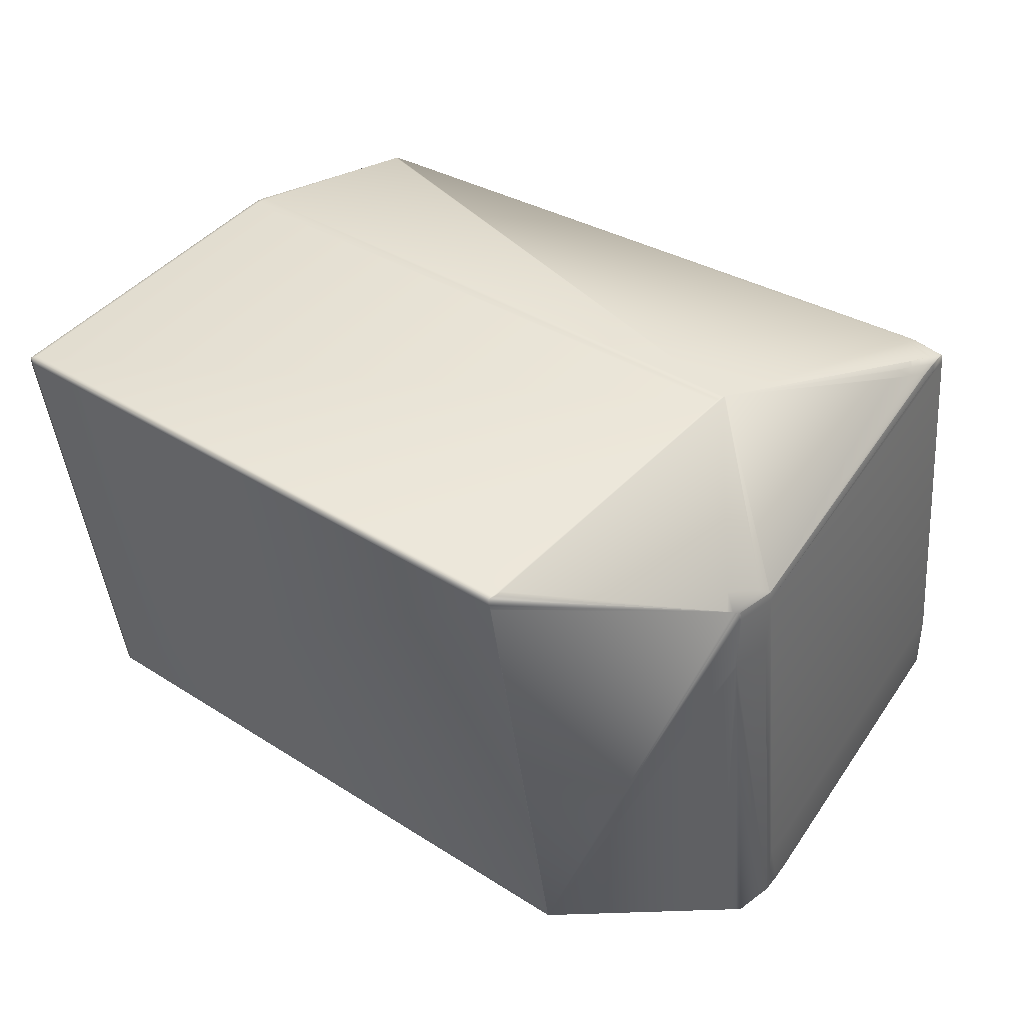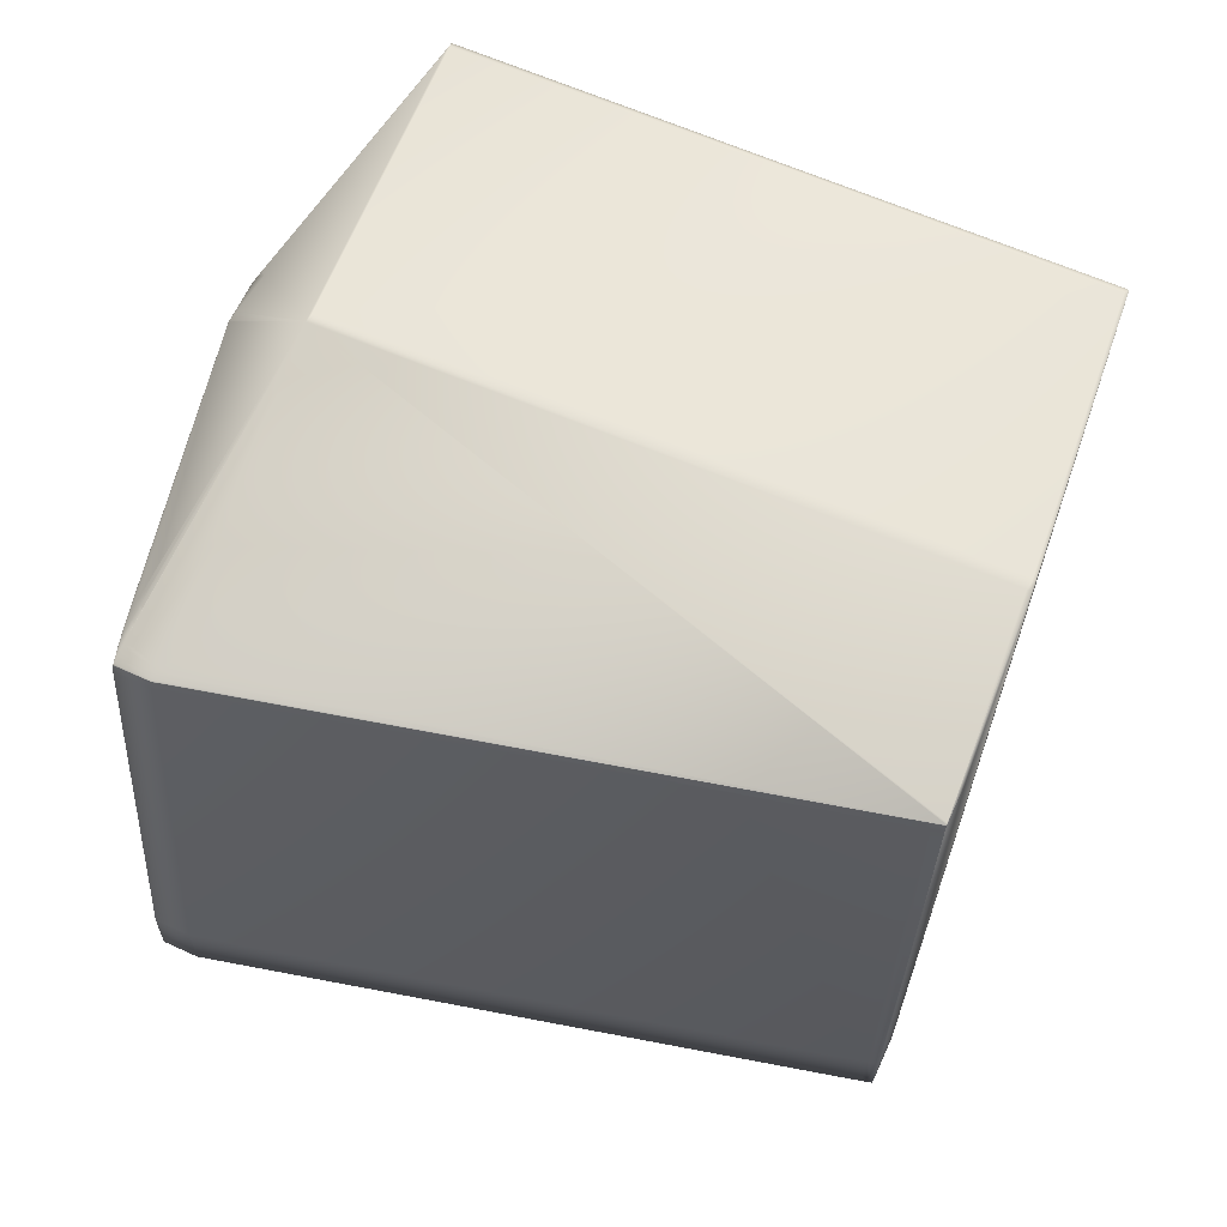
<metadata>
{"format":"obj","ext":"obj","renderer":"f3d","projection":"perspective","resolution":1024,"background":"white","views":[{"elev":43.7,"azim":149.2,"up":"+Z"},{"elev":60.7,"azim":-52.9,"up":"+Z"}]}
</metadata>
<code>
v -0.1646 0.7953 0.9616
v -0.06582 0.8273 0.9557
v -0.1419 0.8355 0.9231
v -0.1619 0.7955 0.9616
v -0.1656 0.795 0.9616
v -0.1629 0.7952 0.9616
v -0.1539 0.8365 0.9179
v -0.1543 0.8365 0.9177
v -0.06307 0.8275 0.9557
v -0.06412 0.8278 0.9555
v -0.1393 0.8394 0.919
v -0.09959 0.5982 0.9359
v -0.000787 0.6302 0.9301
v -0.09996 0.5981 0.9359
v -0.0993 0.5972 0.9357
v -0.1009 0.5978 0.9359
v -0.06137 0.828 0.9555
v 0.000911 0.6307 0.9299
v -0.000498 0.6291 0.9299
v 0.0012 0.6297 0.9297
v -0.09968 0.5971 0.9357
v -0.166 0.7949 0.9616
v -0.1632 0.7951 0.9616
v -0.1037 0.5976 0.9359
v -0.2431 0.7876 0.9332
v -0.2461 0.787 0.9324
v -0.2385 0.7898 0.9332
v -0.2479 0.7889 0.9298
v -0.2499 0.7849 0.9323
v -0.2509 0.7848 0.9319
v -0.2493 0.7867 0.9313
v -0.2536 0.7844 0.931
v -0.2544 0.7843 0.9307
v -0.2552 0.7842 0.9305
v -0.2567 0.7839 0.9299
v -0.2575 0.7838 0.9297
v -0.2588 0.7836 0.9292
v -0.2577 0.7728 0.9283
v -0.2563 0.7701 0.9283
v -0.2574 0.7697 0.9279
v -0.1672 0.5788 0.9196
v -0.1547 0.8366 0.9175
v -0.155 0.8366 0.9173
v -0.1554 0.8367 0.9171
v -0.1557 0.8367 0.917
v -0.1565 0.8368 0.9165
v -0.1663 0.5791 0.9199
v -0.1567 0.8369 0.9164
v -0.1667 0.579 0.9198
v -0.1569 0.8369 0.9163
v -0.1668 0.5789 0.9197
v -0.157 0.8369 0.9162
v -0.167 0.5789 0.9197
v -0.1572 0.8369 0.9161
v -0.1671 0.5788 0.9196
v -0.1573 0.837 0.916
v -0.1034 0.5965 0.9358
v -0.1007 0.5968 0.9358
v -0.074 0.8422 0.8155
v -0.01171 0.6449 0.7899
v -0.01193 0.6451 0.7884
v -0.06136 0.8283 0.9532
v -0.07422 0.8424 0.814
v -0.06158 0.8285 0.9518
v 0.000927 0.631 0.9276
v -0.01142 0.6439 0.7897
v -0.01165 0.6441 0.7882
v -0.1416 0.8397 0.9179
v -0.1413 0.8397 0.918
v 0.001216 0.63 0.9274
v -0.1401 0.8395 0.9186
v -0.1397 0.8394 0.9188
v -0.1405 0.8396 0.9184
v -0.1409 0.8396 0.9182
v -0.01202 0.6452 0.788
v -0.07431 0.8425 0.8137
v -0.06167 0.8286 0.9514
v -0.01173 0.6441 0.7879
v -0.07402 0.8415 0.8135
v -0.06322 0.6493 0.7491
v -0.1489 0.8392 0.7627
v -0.1435 0.8411 0.8934
v -0.1495 0.8392 0.7622
v -0.1522 0.839 0.7599
v -0.1537 0.839 0.7587
v -0.1541 0.8389 0.7584
v -0.1545 0.8389 0.7581
v -0.1549 0.8389 0.7577
v -0.1552 0.8388 0.7574
v -0.1556 0.8388 0.7572
v -0.1559 0.8388 0.7569
v -0.1419 0.8398 0.9177
v -0.1562 0.8388 0.7567
v -0.1565 0.8387 0.7564
v -0.1427 0.8399 0.9173
v -0.157 0.8387 0.7561
v -0.1429 0.8399 0.9172
v -0.1572 0.8386 0.7559
v -0.1431 0.8399 0.917
v -0.06334 0.6493 0.749
v -0.1433 0.8399 0.9169
v -0.1438 0.8402 0.9139
v -0.1429 0.8411 0.8937
v -0.144 0.8402 0.9138
v -0.1431 0.8411 0.8936
v -0.1432 0.8411 0.8935
v -0.1434 0.8411 0.8934
v -0.09798 0.5976 0.9355
v -0.0976 0.5977 0.9355
v -0.09896 0.5973 0.9356
v -0.1673 0.5788 0.9196
v -0.1538 0.5817 0.9202
v -0.1687 0.579 0.7821
v -0.01144 0.6436 0.792
v -0.1682 0.5802 0.7588
v -0.1686 0.579 0.7821
v -0.1678 0.58 0.7619
v -0.1677 0.58 0.7619
v -0.06147 0.6463 0.7493
v -0.0616 0.6463 0.7492
v -0.06309 0.6493 0.7492
v -0.05865 0.6351 0.7491
v -0.05894 0.635 0.7489
v -0.05906 0.6349 0.7488
v -0.05918 0.6349 0.7487
v -0.05929 0.6348 0.7486
v -0.05939 0.6348 0.7485
v -0.05949 0.6348 0.7485
v -0.06552 0.6318 0.7477
v -0.06562 0.6318 0.7477
v -0.07179 0.6287 0.7477
v -0.0657 0.6317 0.7477
v -0.2501 0.7866 0.931
v -0.2534 0.7862 0.9298
v -0.1436 0.8411 0.8933
v -0.2494 0.7888 0.9292
v -0.255 0.7861 0.9292
v -0.2499 0.7888 0.929
v -0.2503 0.7887 0.9288
v -0.2507 0.7887 0.9286
v -0.26 0.7834 0.9288
v -0.2597 0.7722 0.9275
v -0.2555 0.786 0.929
v -0.2606 0.7833 0.9285
v -0.256 0.7859 0.9288
v -0.2588 0.7725 0.9279
v -0.2564 0.7859 0.9286
v -0.2593 0.7723 0.9277
v -0.2569 0.7859 0.9285
v -0.2612 0.7833 0.9283
v -0.2602 0.772 0.9273
v -0.2511 0.7887 0.9285
v -0.2617 0.7832 0.9282
v -0.2572 0.7858 0.9283
v -0.2579 0.7695 0.9277
v -0.2514 0.7887 0.9283
v -0.2622 0.7831 0.928
v -0.261 0.7718 0.927
v -0.2576 0.7858 0.9282
v -0.2606 0.7719 0.9272
v -0.2583 0.7693 0.9275
v -0.2626 0.783 0.9278
v -0.258 0.7857 0.928
v -0.2587 0.7691 0.9273
v -0.2518 0.7887 0.9282
v -0.2521 0.7886 0.928
v -0.263 0.783 0.9276
v -0.2613 0.7716 0.9269
v -0.2591 0.769 0.9272
v -0.2635 0.7829 0.9275
v -0.2595 0.7689 0.927
v -0.2638 0.7828 0.9273
v -0.2616 0.7715 0.9268
v -0.2599 0.7687 0.9269
v -0.2528 0.7886 0.9277
v -0.2588 0.7856 0.9277
v -0.2642 0.7828 0.9272
v -0.259 0.7856 0.9276
v -0.2648 0.7827 0.927
v -0.1574 0.837 0.916
v -0.2602 0.7686 0.9268
v -0.265 0.7826 0.9268
v -0.2622 0.7714 0.9265
v -0.2625 0.7713 0.9264
v -0.2607 0.7684 0.9265
v -0.253 0.7886 0.9276
v -0.2532 0.7886 0.9275
v -0.2592 0.7856 0.9275
v -0.1574 0.837 0.9159
v -0.261 0.7683 0.9264
v -0.06172 0.6463 0.7491
v -0.1574 0.8386 0.7558
v -0.1436 0.8411 0.8933
v -0.2594 0.7855 0.9274
v -0.2652 0.7826 0.9267
v -0.2629 0.7712 0.9262
v -0.2627 0.7712 0.9263
v -0.06184 0.6463 0.749
v -0.2612 0.7682 0.9263
v -0.1576 0.8386 0.7556
v -0.1562 0.8357 0.7555
v -0.2534 0.7886 0.9274
v -0.2596 0.7855 0.9273
v -0.2654 0.7826 0.9267
v -0.2614 0.7682 0.9262
v -0.1435 0.84 0.9169
v -0.06194 0.6463 0.749
v -0.06344 0.6493 0.749
v -0.1578 0.8386 0.7555
v -0.1563 0.8356 0.7554
v -0.2535 0.7885 0.9273
v -0.2656 0.7826 0.9266
v -0.2631 0.7711 0.9261
v -0.2615 0.7681 0.9261
v -0.1436 0.84 0.9168
v -0.1441 0.8402 0.9137
v -0.06203 0.6462 0.7489
v -0.1565 0.8356 0.7553
v -0.1579 0.8385 0.7554
v -0.1442 0.8402 0.9137
v -0.06354 0.6492 0.7489
v -0.2536 0.7885 0.9272
v -0.2597 0.7855 0.9272
v -0.2657 0.7825 0.9265
v -0.2632 0.7711 0.9261
v -0.2617 0.7681 0.9261
v -0.1673 0.5787 0.9195
v -0.1438 0.84 0.9167
v -0.06211 0.6462 0.7489
v -0.1581 0.8385 0.7553
v -0.1582 0.8385 0.7553
v -0.1443 0.8402 0.9136
v -0.06362 0.6492 0.7489
v -0.1566 0.8356 0.7552
v -0.2537 0.7885 0.9272
v -0.2598 0.7855 0.9272
v -0.2538 0.7885 0.9271
v -0.2599 0.7855 0.9271
v -0.2658 0.7825 0.9264
v -0.2633 0.771 0.926
v -0.1615 0.835 0.9164
v -0.05956 0.6347 0.7484
v -0.2618 0.768 0.926
v -0.1688 0.5817 0.9196
v -0.1674 0.5787 0.9195
v -0.1439 0.84 0.9166
v -0.06218 0.6462 0.7488
v -0.0637 0.6492 0.7488
v -0.1567 0.8355 0.7552
v -0.2659 0.7825 0.9264
v -0.2634 0.771 0.926
v -0.05964 0.6347 0.7484
v -0.2619 0.768 0.926
v -0.1689 0.5817 0.9196
v -0.144 0.84 0.9166
v -0.1444 0.8402 0.9135
v -0.06224 0.6462 0.7488
v -0.1583 0.8385 0.7552
v -0.1717 0.8355 0.7546
v -0.06376 0.6492 0.7488
v -0.1568 0.8355 0.7551
v -0.2538 0.7885 0.9271
v -0.2599 0.7855 0.9271
v -0.266 0.7825 0.9263
v -0.2811 0.7801 0.7853
v -0.2802 0.781 0.765
v -0.2811 0.78 0.7852
v -0.2665 0.7827 0.9233
v -0.2664 0.7827 0.9233
v -0.158 0.8372 0.9128
v -0.1848 0.8285 0.774
v -0.1787 0.8316 0.774
v -0.1727 0.8346 0.7747
v -0.1575 0.837 0.9159
v -0.1575 0.837 0.9158
v -0.1839 0.8295 0.7538
v -0.2803 0.781 0.765
v -0.184 0.8295 0.7538
v -0.1718 0.8355 0.7545
v -0.1571 0.8382 0.8926
v -0.1674 0.5787 0.9195
v -0.1821 0.576 0.7814
v -0.1642 0.5822 0.7584
v -0.07186 0.6287 0.7476
v -0.06577 0.6317 0.7476
v -0.0597 0.6347 0.7484
v -0.2634 0.771 0.9259
v -0.2619 0.768 0.9259
v -0.1689 0.5817 0.9196
v -0.144 0.84 0.9166
v -0.1445 0.8402 0.9135
v -0.06229 0.6462 0.7488
v -0.1583 0.8385 0.7552
v -0.06381 0.6492 0.7488
v -0.1568 0.8355 0.7551
v -0.2604 0.7857 0.924
v -0.2543 0.7887 0.924
v -0.266 0.7825 0.9263
v -0.2543 0.7887 0.924
v -0.2604 0.7857 0.924
v -0.2812 0.78 0.7852
v -0.162 0.8352 0.9133
v -0.1726 0.8346 0.7747
v -0.1778 0.8325 0.7538
v -0.2803 0.781 0.765
v -0.2763 0.783 0.7645
v -0.1779 0.8325 0.7538
v -0.1718 0.8355 0.7545
v -0.1683 0.5802 0.7588
v -0.1642 0.5822 0.7584
v -0.07192 0.6287 0.7476
v -0.06582 0.6317 0.7476
v -0.05975 0.6347 0.7484
v -0.2635 0.771 0.9259
v -0.2619 0.768 0.9259
v -0.1689 0.5817 0.9196
v -0.1674 0.5787 0.9195
v -0.1644 0.8355 0.7545
v -0.07136 0.6492 0.7482
v -0.1645 0.8354 0.7545
v -0.1629 0.8325 0.7544
v -0.1779 0.8325 0.7538
v -0.06988 0.6462 0.7481
v -0.06127 0.6377 0.7484
v -0.08335 0.6432 0.7473
v -0.06734 0.6347 0.7476
v -0.2639 0.7712 0.9228
v -0.2786 0.7685 0.7847
v -0.2786 0.7685 0.7847
v -0.2737 0.7715 0.7641
v -0.2778 0.7695 0.7645
v -0.1814 0.818 0.7533
v -0.184 0.8295 0.7538
v -0.08081 0.6318 0.7469
v -0.1687 0.579 0.7821
v -0.1678 0.5799 0.7619
v -0.1683 0.5802 0.7588
v -0.1817 0.5772 0.7581
v -0.1777 0.5792 0.7577
v -0.08539 0.6257 0.7469
v -0.07929 0.6287 0.7469
v -0.1704 0.5847 0.9196
v -0.1694 0.5819 0.9165
v -0.1679 0.5789 0.9164
v -0.1826 0.5763 0.7783
v -0.1813 0.577 0.7612
v -0.1709 0.5849 0.9165
v -0.1694 0.5819 0.9164
v -0.1841 0.5793 0.7783
v -0.1856 0.5823 0.7784
v -0.1847 0.5832 0.7582
v -0.1832 0.5802 0.7581
v -0.1792 0.5823 0.7577
v -0.08691 0.6287 0.7469
v -0.1807 0.5852 0.7578
v -0.08839 0.6317 0.747
v -0.1753 0.821 0.7533
v -0.0823 0.6347 0.747
v -0.1753 0.821 0.7533
f 1 2 3
f 1 4 2
f 1 5 6
f 1 6 4
f 1 3 7
f 1 7 8
f 1 8 5
f 2 4 9
f 2 9 10
f 2 10 11
f 2 11 3
f 4 12 13
f 4 13 9
f 4 6 12
f 12 14 15
f 12 6 16
f 12 16 14
f 12 15 13
f 9 13 17
f 9 17 10
f 13 18 17
f 13 15 19
f 13 19 20
f 13 20 18
f 14 16 21
f 14 21 15
f 5 22 23
f 5 23 6
f 5 8 22
f 22 24 23
f 22 25 26
f 22 27 28
f 22 29 30
f 22 26 31
f 22 30 32
f 22 32 33
f 22 31 29
f 22 33 34
f 22 34 35
f 22 35 36
f 22 36 37
f 22 37 38
f 22 28 25
f 22 39 40
f 22 38 39
f 22 40 41
f 22 8 42
f 22 42 43
f 22 43 44
f 22 44 45
f 22 45 46
f 22 47 24
f 22 46 48
f 22 49 47
f 22 48 50
f 22 51 49
f 22 50 52
f 22 53 51
f 22 52 54
f 22 55 53
f 22 54 56
f 22 41 55
f 22 56 27
f 24 16 23
f 24 57 16
f 24 47 57
f 6 23 16
f 16 57 58
f 16 58 21
f 59 60 61
f 59 62 60
f 59 63 64
f 59 61 63
f 59 64 62
f 60 62 65
f 60 65 66
f 60 66 67
f 60 67 61
f 62 17 18
f 62 18 65
f 62 64 68
f 62 69 17
f 62 68 69
f 65 18 20
f 65 70 66
f 65 20 70
f 10 17 71
f 10 72 11
f 10 71 72
f 17 73 71
f 17 74 73
f 17 69 74
f 63 61 75
f 63 76 77
f 63 75 76
f 63 77 64
f 61 67 78
f 61 78 75
f 64 77 68
f 76 75 79
f 76 79 80
f 76 81 82
f 76 83 81
f 76 84 83
f 76 85 84
f 76 86 85
f 76 87 86
f 76 88 87
f 76 89 88
f 76 90 89
f 76 68 77
f 76 91 90
f 76 92 68
f 76 93 91
f 76 94 93
f 76 95 92
f 76 96 94
f 76 97 95
f 76 98 96
f 76 99 97
f 76 80 100
f 76 101 99
f 76 102 101
f 76 103 104
f 76 100 98
f 76 104 102
f 76 105 103
f 76 106 105
f 76 107 106
f 76 82 107
f 75 78 79
f 15 21 108
f 15 109 19
f 15 108 109
f 19 109 20
f 21 58 110
f 21 110 108
f 57 47 49
f 57 49 51
f 57 51 53
f 57 53 55
f 57 55 41
f 57 41 58
f 58 41 111
f 58 111 112
f 58 112 113
f 58 113 110
f 66 70 114
f 66 114 115
f 66 115 67
f 70 20 114
f 109 108 116
f 109 116 20
f 114 20 115
f 20 116 117
f 20 118 115
f 20 117 118
f 108 110 116
f 110 113 116
f 67 115 78
f 79 78 119
f 79 119 120
f 79 120 121
f 79 121 80
f 78 122 120
f 78 123 122
f 78 120 119
f 78 124 123
f 78 125 124
f 78 126 125
f 78 127 126
f 78 128 127
f 78 129 128
f 78 130 129
f 78 131 132
f 78 132 130
f 78 115 131
f 25 31 26
f 25 28 31
f 27 56 28
f 3 11 72
f 3 72 71
f 3 71 73
f 3 73 74
f 3 8 7
f 3 74 69
f 3 69 68
f 3 68 8
f 29 31 30
f 30 31 133
f 30 33 32
f 30 133 134
f 30 134 33
f 31 28 133
f 33 134 34
f 81 83 82
f 133 28 134
f 34 134 37
f 34 37 35
f 83 84 82
f 35 37 36
f 84 85 135
f 84 135 82
f 134 28 136
f 134 137 37
f 134 136 138
f 134 138 139
f 134 139 140
f 134 140 137
f 37 141 142
f 37 137 143
f 37 144 141
f 37 143 145
f 37 146 38
f 37 145 147
f 37 148 146
f 37 147 149
f 37 142 148
f 37 149 144
f 28 138 136
f 28 56 138
f 141 144 150
f 141 150 151
f 141 151 142
f 39 38 146
f 39 146 148
f 39 148 40
f 85 86 135
f 137 140 143
f 144 149 150
f 86 87 135
f 143 140 152
f 143 152 145
f 150 153 151
f 150 149 154
f 150 154 153
f 138 56 139
f 40 155 41
f 40 148 155
f 87 88 135
f 145 152 156
f 145 156 147
f 153 157 158
f 153 154 159
f 153 160 151
f 153 159 157
f 153 158 160
f 139 56 140
f 155 148 142
f 155 161 41
f 155 142 161
f 88 89 135
f 147 156 149
f 157 162 158
f 157 159 163
f 157 163 162
f 140 56 152
f 8 68 92
f 8 92 42
f 161 142 151
f 161 164 41
f 161 151 164
f 89 90 135
f 149 156 165
f 149 165 166
f 149 166 154
f 162 167 168
f 162 163 167
f 162 168 158
f 152 56 156
f 42 92 43
f 164 151 160
f 164 169 41
f 164 160 158
f 164 158 169
f 90 91 135
f 154 166 159
f 167 170 168
f 167 163 170
f 156 56 165
f 43 92 44
f 169 171 41
f 169 158 171
f 91 93 135
f 159 166 163
f 170 163 172
f 170 172 173
f 170 173 168
f 165 56 166
f 44 92 45
f 171 158 168
f 171 174 41
f 171 168 174
f 92 95 97
f 92 46 45
f 92 97 46
f 93 94 96
f 93 96 98
f 93 98 135
f 163 166 175
f 163 176 172
f 163 175 176
f 172 177 173
f 172 176 178
f 172 179 177
f 172 178 179
f 166 56 180
f 166 180 175
f 174 168 173
f 174 181 41
f 174 173 181
f 177 179 182
f 177 183 173
f 177 182 184
f 177 184 183
f 122 123 124
f 122 124 120
f 181 173 183
f 181 185 111
f 181 183 185
f 181 111 41
f 176 175 186
f 176 186 187
f 176 187 178
f 179 178 188
f 179 188 182
f 175 180 189
f 175 189 186
f 46 97 48
f 185 183 184
f 185 190 111
f 185 184 190
f 97 99 52
f 97 50 48
f 97 52 50
f 120 124 191
f 120 191 121
f 98 192 193
f 98 100 192
f 98 193 135
f 121 191 80
f 178 187 188
f 182 188 194
f 182 195 196
f 182 197 184
f 182 194 195
f 182 196 197
f 186 189 187
f 124 125 198
f 124 198 191
f 190 184 197
f 190 199 111
f 190 197 199
f 99 101 56
f 99 54 52
f 99 56 54
f 191 198 80
f 192 200 193
f 192 201 200
f 192 100 201
f 80 198 100
f 188 187 202
f 188 202 194
f 195 194 203
f 195 204 196
f 195 203 204
f 187 189 202
f 125 126 198
f 199 197 196
f 199 205 111
f 199 196 205
f 101 102 206
f 101 206 56
f 102 104 206
f 198 126 207
f 198 207 100
f 200 201 208
f 200 209 193
f 200 210 209
f 200 208 210
f 103 105 104
f 201 100 208
f 100 207 208
f 194 202 211
f 194 211 203
f 204 203 212
f 204 212 213
f 204 213 196
f 202 189 211
f 126 127 207
f 205 196 213
f 205 214 111
f 205 213 214
f 206 104 215
f 206 215 56
f 104 105 216
f 104 216 215
f 207 127 217
f 207 217 208
f 209 210 218
f 209 219 193
f 209 218 219
f 105 106 220
f 105 220 216
f 210 208 221
f 210 221 218
f 208 217 221
f 203 211 222
f 203 223 212
f 203 222 223
f 212 223 224
f 212 224 225
f 212 225 213
f 211 189 222
f 127 128 217
f 214 213 225
f 214 226 227
f 214 225 226
f 214 227 111
f 215 216 228
f 215 228 189
f 215 189 56
f 216 220 228
f 217 128 229
f 217 229 221
f 219 218 230
f 219 230 231
f 219 231 193
f 106 107 232
f 106 232 220
f 218 221 230
f 221 229 233
f 221 234 230
f 221 233 234
f 223 222 235
f 223 236 224
f 223 235 237
f 223 237 236
f 224 236 238
f 224 239 240
f 224 240 225
f 224 238 239
f 222 237 235
f 222 241 237
f 222 189 241
f 56 189 180
f 128 129 130
f 128 242 229
f 128 130 132
f 128 132 242
f 226 225 240
f 226 243 244
f 226 244 227
f 226 240 243
f 111 227 245
f 111 245 112
f 228 220 246
f 228 246 189
f 220 232 246
f 229 242 247
f 229 247 233
f 230 234 231
f 107 82 232
f 234 233 231
f 233 247 248
f 233 249 231
f 233 248 249
f 236 237 238
f 239 238 250
f 239 250 251
f 239 251 240
f 242 252 247
f 242 132 252
f 243 240 251
f 243 253 254
f 243 254 245
f 243 245 244
f 243 251 253
f 244 245 227
f 246 232 255
f 246 255 189
f 232 82 256
f 232 256 255
f 247 252 257
f 247 257 248
f 231 249 258
f 231 259 193
f 231 258 259
f 82 135 256
f 249 248 258
f 248 257 260
f 248 261 258
f 248 260 261
f 238 237 262
f 238 263 250
f 238 262 263
f 250 263 264
f 250 264 251
f 265 266 267
f 265 267 268
f 265 269 270
f 265 271 266
f 265 272 271
f 265 268 269
f 265 273 272
f 265 270 273
f 237 241 274
f 237 274 275
f 237 275 262
f 241 189 274
f 189 255 274
f 266 271 276
f 266 277 267
f 266 276 278
f 266 278 277
f 259 258 279
f 259 279 280
f 259 280 193
f 112 245 281
f 112 281 282
f 112 282 113
f 131 115 283
f 131 283 284
f 131 284 132
f 252 132 285
f 252 286 257
f 252 285 286
f 132 284 285
f 253 251 287
f 253 288 254
f 253 287 288
f 254 288 245
f 245 288 289
f 245 289 281
f 251 264 287
f 255 256 290
f 255 290 274
f 256 135 291
f 256 291 290
f 257 286 292
f 257 292 260
f 258 261 293
f 258 293 279
f 135 193 291
f 261 260 293
f 260 292 294
f 260 295 293
f 260 294 295
f 263 296 264
f 263 262 297
f 263 297 296
f 264 296 269
f 264 269 298
f 264 298 287
f 296 297 299
f 296 300 269
f 296 299 300
f 267 277 301
f 267 301 268
f 269 300 299
f 269 268 298
f 269 299 302
f 269 302 270
f 271 272 276
f 262 275 297
f 274 290 275
f 297 275 270
f 297 302 299
f 297 270 302
f 303 279 273
f 303 273 270
f 303 270 279
f 272 304 276
f 272 273 304
f 277 305 301
f 277 306 305
f 277 278 306
f 276 304 307
f 276 307 278
f 279 304 273
f 279 293 308
f 279 270 280
f 279 308 304
f 304 308 307
f 116 113 117
f 118 117 309
f 118 309 115
f 115 309 283
f 283 309 284
f 284 309 310
f 284 310 311
f 284 311 285
f 286 285 312
f 286 313 292
f 286 312 313
f 285 311 312
f 288 287 314
f 288 315 289
f 288 314 315
f 289 315 281
f 281 315 316
f 281 316 317
f 281 317 282
f 287 298 314
f 290 291 275
f 291 193 280
f 291 270 275
f 291 280 270
f 292 313 294
f 293 318 308
f 293 295 318
f 318 319 320
f 318 295 321
f 318 321 319
f 318 307 308
f 318 320 322
f 318 322 307
f 319 321 323
f 319 323 320
f 295 294 321
f 294 323 321
f 294 313 324
f 294 324 323
f 323 325 322
f 323 324 326
f 323 326 325
f 323 322 320
f 298 268 327
f 298 327 314
f 301 305 328
f 301 329 327
f 301 327 268
f 301 328 329
f 305 306 330
f 305 331 328
f 305 330 331
f 306 278 332
f 306 332 330
f 278 307 322
f 278 333 332
f 278 322 333
f 325 326 334
f 325 334 322
f 113 282 335
f 113 335 336
f 113 336 117
f 117 336 337
f 117 337 309
f 309 338 339
f 309 339 310
f 309 337 338
f 310 339 340
f 310 340 311
f 311 340 341
f 311 341 312
f 313 312 326
f 313 326 324
f 312 341 326
f 326 341 334
f 315 314 342
f 315 342 316
f 316 343 344
f 316 344 317
f 316 342 343
f 282 317 344
f 282 345 346
f 282 344 345
f 282 346 336
f 282 336 335
f 343 342 347
f 343 347 348
f 343 348 344
f 345 344 348
f 345 349 338
f 345 348 349
f 345 338 346
f 314 327 347
f 314 347 342
f 329 350 347
f 329 347 327
f 329 331 350
f 329 328 331
f 350 349 348
f 350 348 347
f 350 331 351
f 350 351 349
f 349 351 352
f 349 352 338
f 346 338 337
f 346 337 336
f 338 352 353
f 338 353 339
f 339 353 354
f 339 354 340
f 340 354 334
f 340 334 341
f 331 330 355
f 331 355 351
f 351 355 352
f 330 332 355
f 355 332 356
f 355 356 354
f 355 353 352
f 355 354 353
f 332 357 358
f 332 358 356
f 332 333 322
f 332 322 357
f 356 358 334
f 356 334 354
f 357 322 359
f 357 359 358
f 358 322 334
f 358 359 322

</code>
